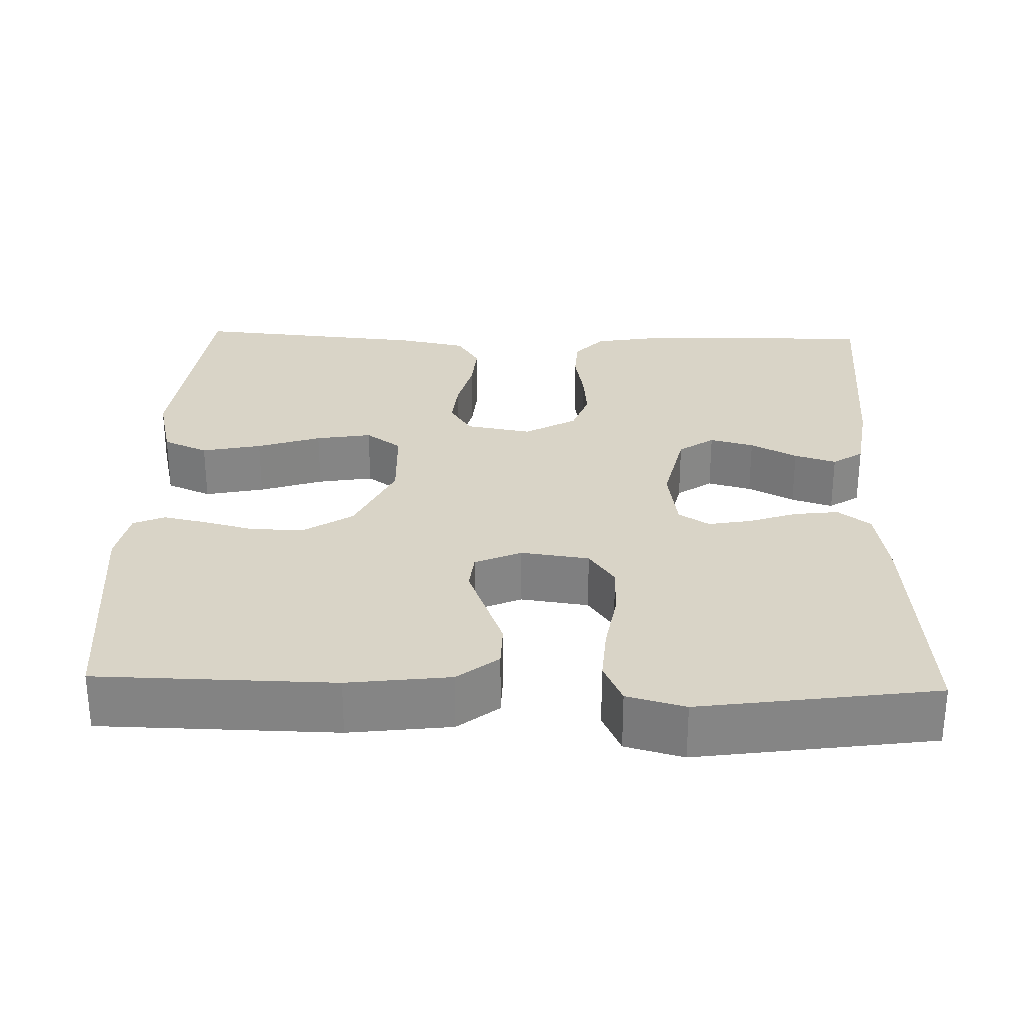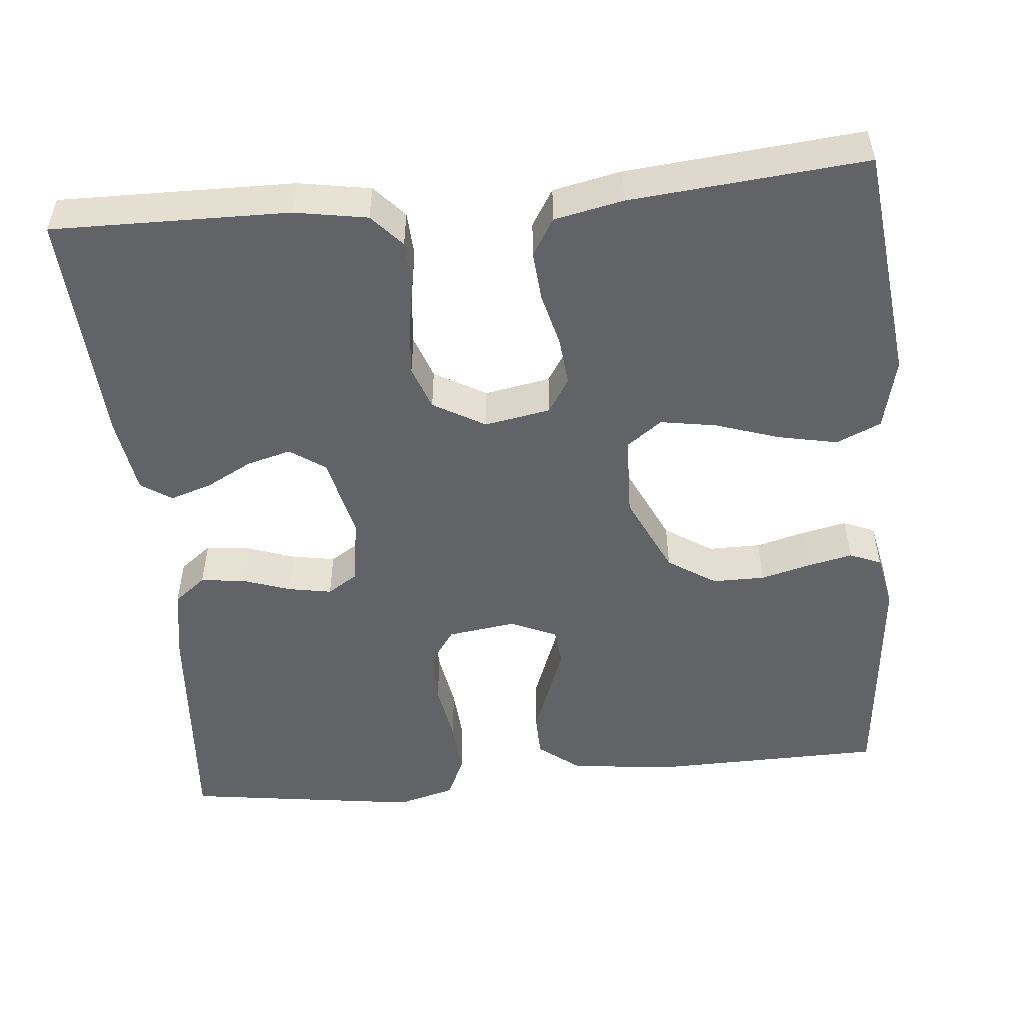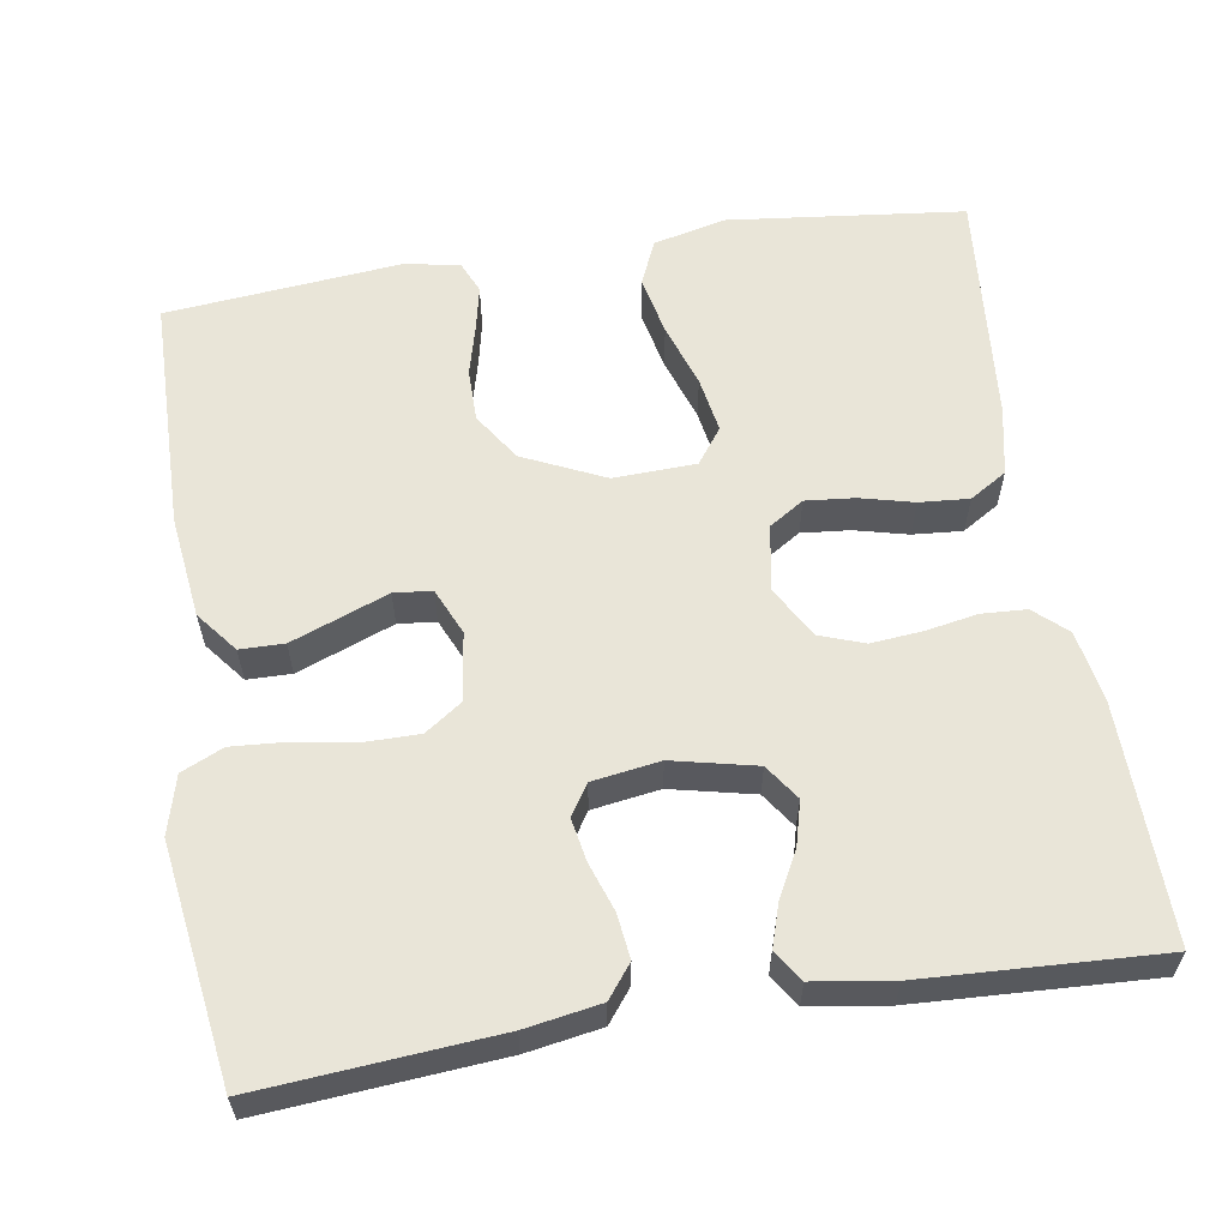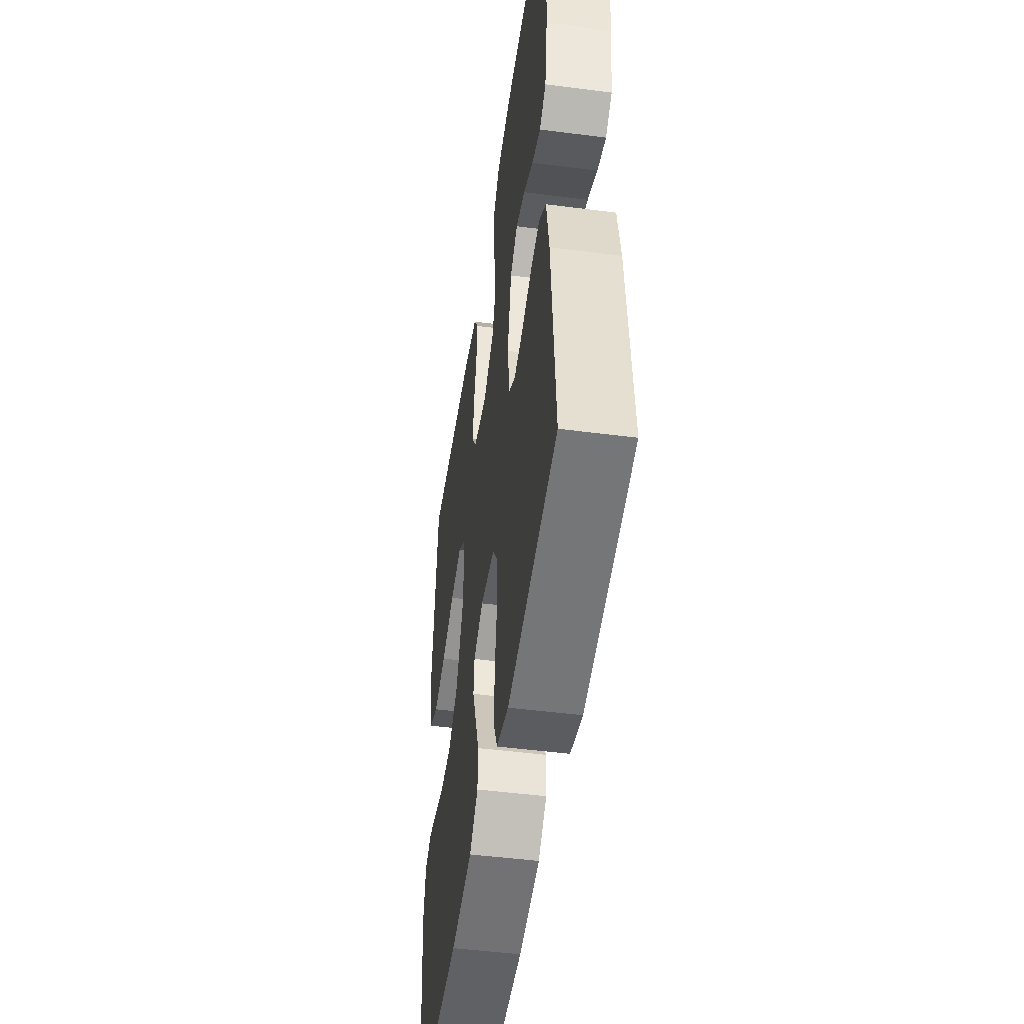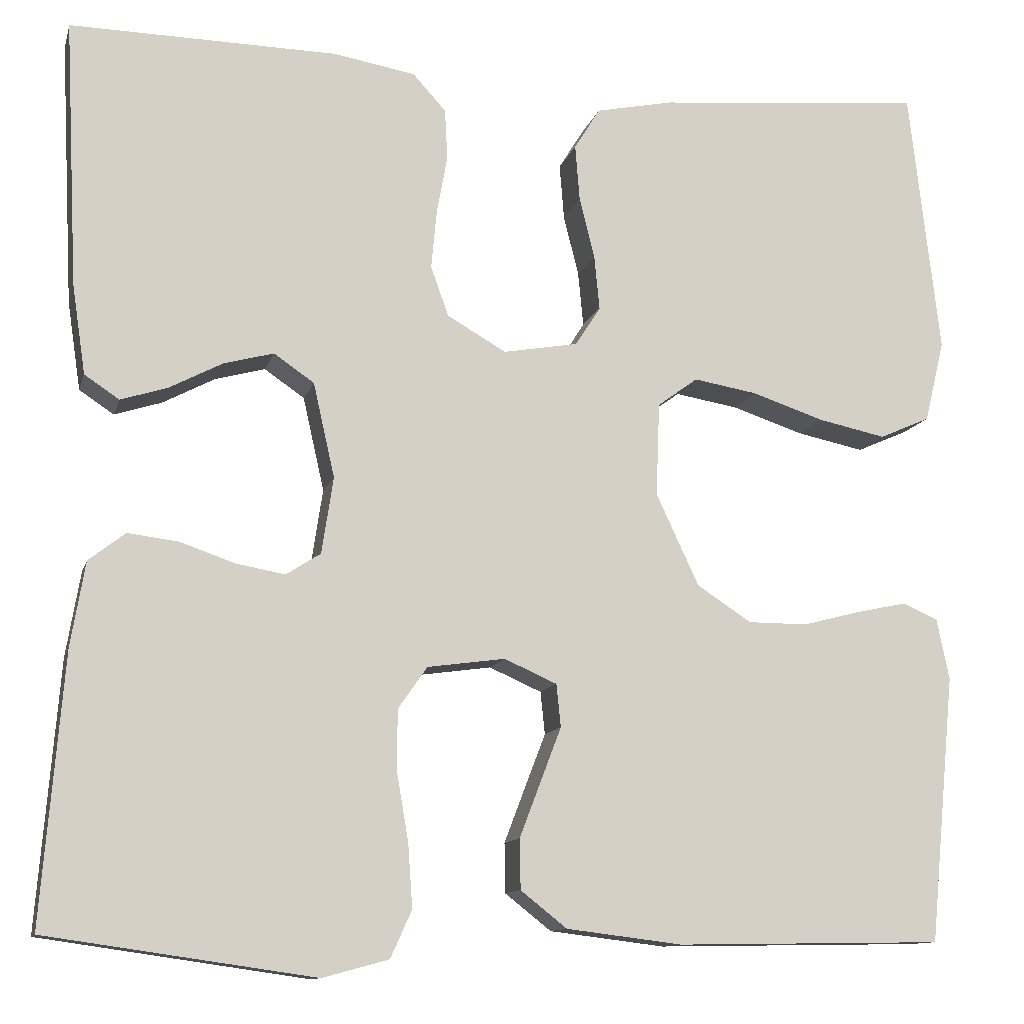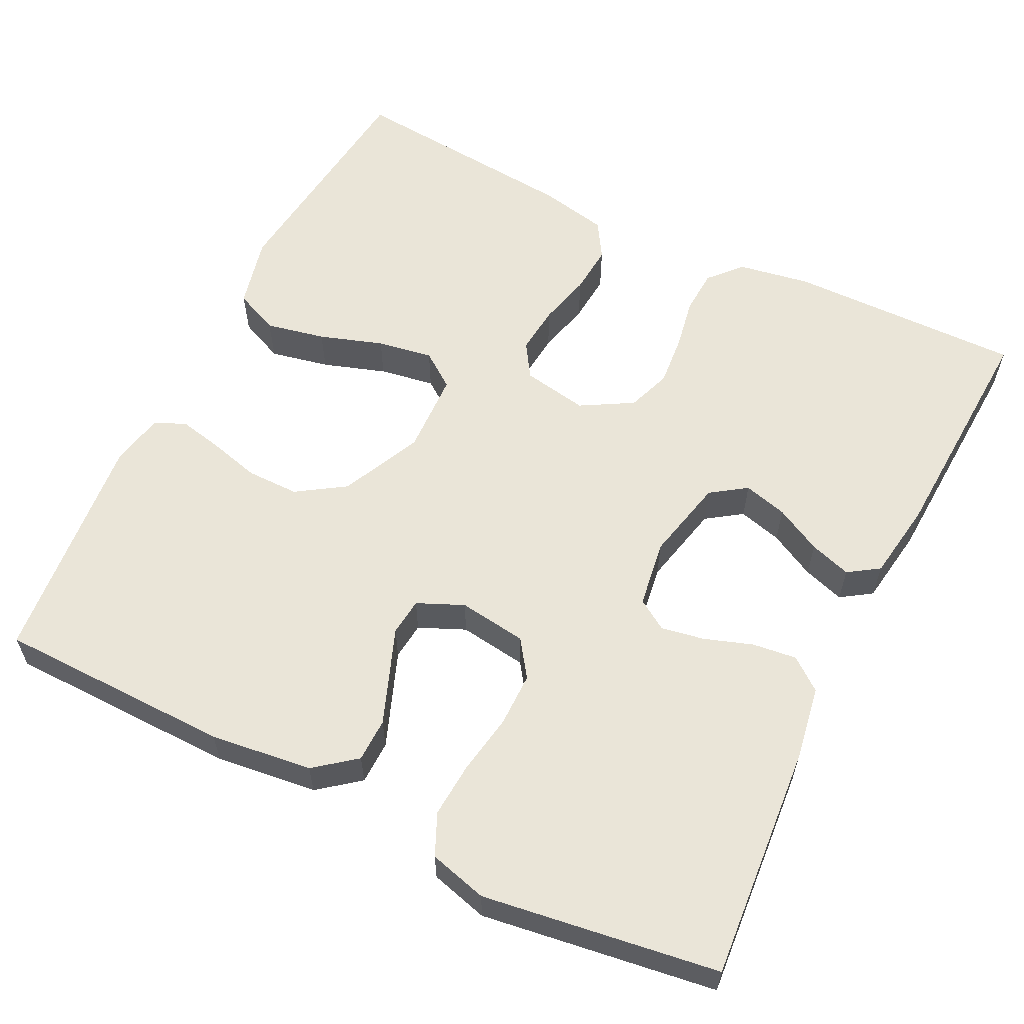
<metadata>
{"format":"obj","ext":"obj","renderer":"f3d","projection":"perspective","resolution":1024,"background":"white","views":[{"elev":28.6,"azim":-178.3,"up":"+Y"},{"elev":-51.0,"azim":5.5,"up":"+Y"},{"elev":59.7,"azim":-99.1,"up":"+Y"},{"elev":-48.6,"azim":-98.2,"up":"+Z"},{"elev":-11.6,"azim":-13.9,"up":"+Z"},{"elev":59.4,"azim":-153.6,"up":"+Y"}]}
</metadata>
<code>
v 0.5 0.07 0.5
v 0.534 0.07 0.2
v 0.512 0.07 0.108
v 0.455 0.07 0.083
v 0.379 0.07 0.099
v 0.298 0.07 0.126
v 0.227 0.07 0.138
v 0.182 0.07 0.105
v 0.178 0.07 0
v 0.226 0.07 -0.103
v 0.287 0.07 -0.143
v 0.354 0.07 -0.143
v 0.419 0.07 -0.126
v 0.475 0.07 -0.114
v 0.515 0.07 -0.131
v 0.529 0.07 -0.2
v 0.5 0.07 -0.5
v 0.2 0.07 -0.505
v 0.07 0.07 -0.489
v 0.018 0.07 -0.448
v 0.017 0.07 -0.392
v 0.041 0.07 -0.329
v 0.064 0.07 -0.269
v 0.059 0.07 -0.221
v 0 0.07 -0.195
v -0.087 0.07 -0.207
v -0.12 0.07 -0.254
v -0.12 0.07 -0.323
v -0.107 0.07 -0.399
v -0.102 0.07 -0.47
v -0.126 0.07 -0.523
v -0.2 0.07 -0.543
v -0.5 0.07 -0.5
v -0.476 0.07 -0.2
v -0.46 0.07 -0.105
v -0.419 0.07 -0.073
v -0.362 0.07 -0.08
v -0.301 0.07 -0.101
v -0.246 0.07 -0.111
v -0.207 0.07 -0.086
v -0.194 0.07 0
v -0.218 0.07 0.106
v -0.263 0.07 0.137
v -0.319 0.07 0.122
v -0.378 0.07 0.091
v -0.431 0.07 0.074
v -0.47 0.07 0.1
v -0.485 0.07 0.2
v -0.5 0.07 0.5
v -0.2 0.07 0.495
v -0.108 0.07 0.479
v -0.071 0.07 0.438
v -0.068 0.07 0.381
v -0.08 0.07 0.315
v -0.086 0.07 0.25
v -0.066 0.07 0.194
v 0 0.07 0.156
v 0.084 0.07 0.171
v 0.112 0.07 0.215
v 0.106 0.07 0.277
v 0.089 0.07 0.345
v 0.084 0.07 0.408
v 0.113 0.07 0.455
v 0.2 0.07 0.473
v 0.5 0 0.5
v 0.534 0 0.2
v 0.512 0 0.108
v 0.455 0 0.083
v 0.379 0 0.099
v 0.298 0 0.126
v 0.227 0 0.138
v 0.182 0 0.105
v 0.178 0 0
v 0.226 0 -0.103
v 0.287 0 -0.143
v 0.354 0 -0.143
v 0.419 0 -0.126
v 0.475 0 -0.114
v 0.515 0 -0.131
v 0.529 0 -0.2
v 0.5 0 -0.5
v 0.2 0 -0.505
v 0.07 0 -0.489
v 0.018 0 -0.448
v 0.017 0 -0.392
v 0.041 0 -0.329
v 0.064 0 -0.269
v 0.059 0 -0.221
v 0 0 -0.195
v -0.087 0 -0.207
v -0.12 0 -0.254
v -0.12 0 -0.323
v -0.107 0 -0.399
v -0.102 0 -0.47
v -0.126 0 -0.523
v -0.2 0 -0.543
v -0.5 0 -0.5
v -0.476 0 -0.2
v -0.46 0 -0.105
v -0.419 0 -0.073
v -0.362 0 -0.08
v -0.301 0 -0.101
v -0.246 0 -0.111
v -0.207 0 -0.086
v -0.194 0 0
v -0.218 0 0.106
v -0.263 0 0.137
v -0.319 0 0.122
v -0.378 0 0.091
v -0.431 0 0.074
v -0.47 0 0.1
v -0.485 0 0.2
v -0.5 0 0.5
v -0.2 0 0.495
v -0.108 0 0.479
v -0.071 0 0.438
v -0.068 0 0.381
v -0.08 0 0.315
v -0.086 0 0.25
v -0.066 0 0.194
v 0 0 0.156
v 0.084 0 0.171
v 0.112 0 0.215
v 0.106 0 0.277
v 0.089 0 0.345
v 0.084 0 0.408
v 0.113 0 0.455
v 0.2 0 0.473
f 4 5 6
f 3 4 6
f 2 3 6
f 1 2 6
f 64 1 6
f 63 64 6
f 62 63 6
f 61 62 6
f 60 61 6
f 59 60 6 7
f 58 59 7 8
f 57 58 8 9
f 56 57 9 10
f 52 53 54
f 51 52 54
f 50 51 54
f 49 50 54
f 48 49 54
f 47 48 54
f 46 47 54
f 45 46 54
f 44 45 54
f 43 44 54 55
f 42 43 55 56
f 36 37 38
f 35 36 38
f 34 35 38
f 33 34 38
f 32 33 38
f 31 32 38
f 30 31 38
f 29 30 38
f 28 29 38
f 27 28 38 39
f 26 27 39 40
f 21 22 23
f 20 21 23
f 19 20 23
f 18 19 23
f 17 18 23
f 16 17 23
f 15 16 23
f 14 15 23
f 13 14 23
f 12 13 23
f 11 12 23 24
f 10 11 24 25
f 10 25 26
f 56 10 26
f 42 56 26
f 41 42 26
f 26 40 41
f 70 69 68
f 70 68 67
f 70 67 66
f 70 66 65
f 70 65 128
f 70 128 127
f 70 127 126
f 70 126 125
f 70 125 124
f 71 70 124 123
f 72 71 123 122
f 73 72 122 121
f 74 73 121 120
f 118 117 116
f 118 116 115
f 118 115 114
f 118 114 113
f 118 113 112
f 118 112 111
f 118 111 110
f 118 110 109
f 118 109 108
f 119 118 108 107
f 120 119 107 106
f 102 101 100
f 102 100 99
f 102 99 98
f 102 98 97
f 102 97 96
f 102 96 95
f 102 95 94
f 102 94 93
f 102 93 92
f 103 102 92 91
f 104 103 91 90
f 87 86 85
f 87 85 84
f 87 84 83
f 87 83 82
f 87 82 81
f 87 81 80
f 87 80 79
f 87 79 78
f 87 78 77
f 87 77 76
f 88 87 76 75
f 89 88 75 74
f 90 89 74
f 90 74 120
f 90 120 106
f 90 106 105
f 105 104 90
f 1 65 66 2
f 2 66 67 3
f 3 67 68 4
f 4 68 69 5
f 5 69 70 6
f 6 70 71 7
f 7 71 72 8
f 8 72 73 9
f 9 73 74 10
f 10 74 75 11
f 11 75 76 12
f 12 76 77 13
f 13 77 78 14
f 14 78 79 15
f 15 79 80 16
f 16 80 81 17
f 17 81 82 18
f 18 82 83 19
f 19 83 84 20
f 20 84 85 21
f 21 85 86 22
f 22 86 87 23
f 23 87 88 24
f 24 88 89 25
f 25 89 90 26
f 26 90 91 27
f 27 91 92 28
f 28 92 93 29
f 29 93 94 30
f 30 94 95 31
f 31 95 96 32
f 32 96 97 33
f 33 97 98 34
f 34 98 99 35
f 35 99 100 36
f 36 100 101 37
f 37 101 102 38
f 38 102 103 39
f 39 103 104 40
f 40 104 105 41
f 41 105 106 42
f 42 106 107 43
f 43 107 108 44
f 44 108 109 45
f 45 109 110 46
f 46 110 111 47
f 47 111 112 48
f 48 112 113 49
f 49 113 114 50
f 50 114 115 51
f 51 115 116 52
f 52 116 117 53
f 53 117 118 54
f 54 118 119 55
f 55 119 120 56
f 56 120 121 57
f 57 121 122 58
f 58 122 123 59
f 59 123 124 60
f 60 124 125 61
f 61 125 126 62
f 62 126 127 63
f 63 127 128 64
f 64 128 65 1

</code>
